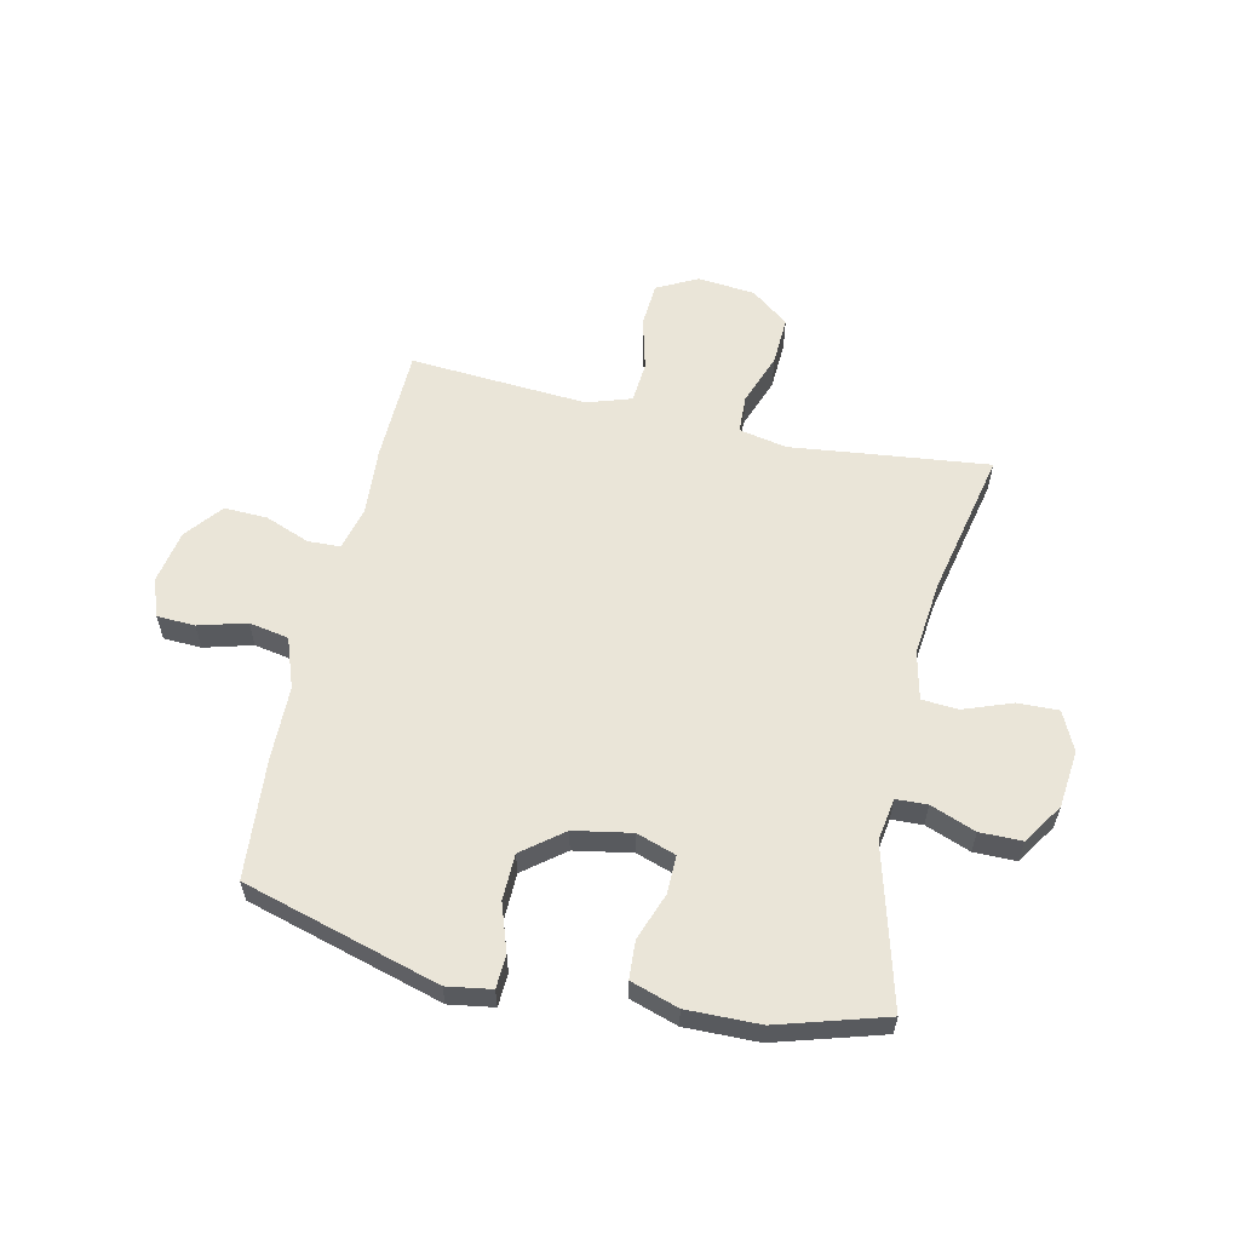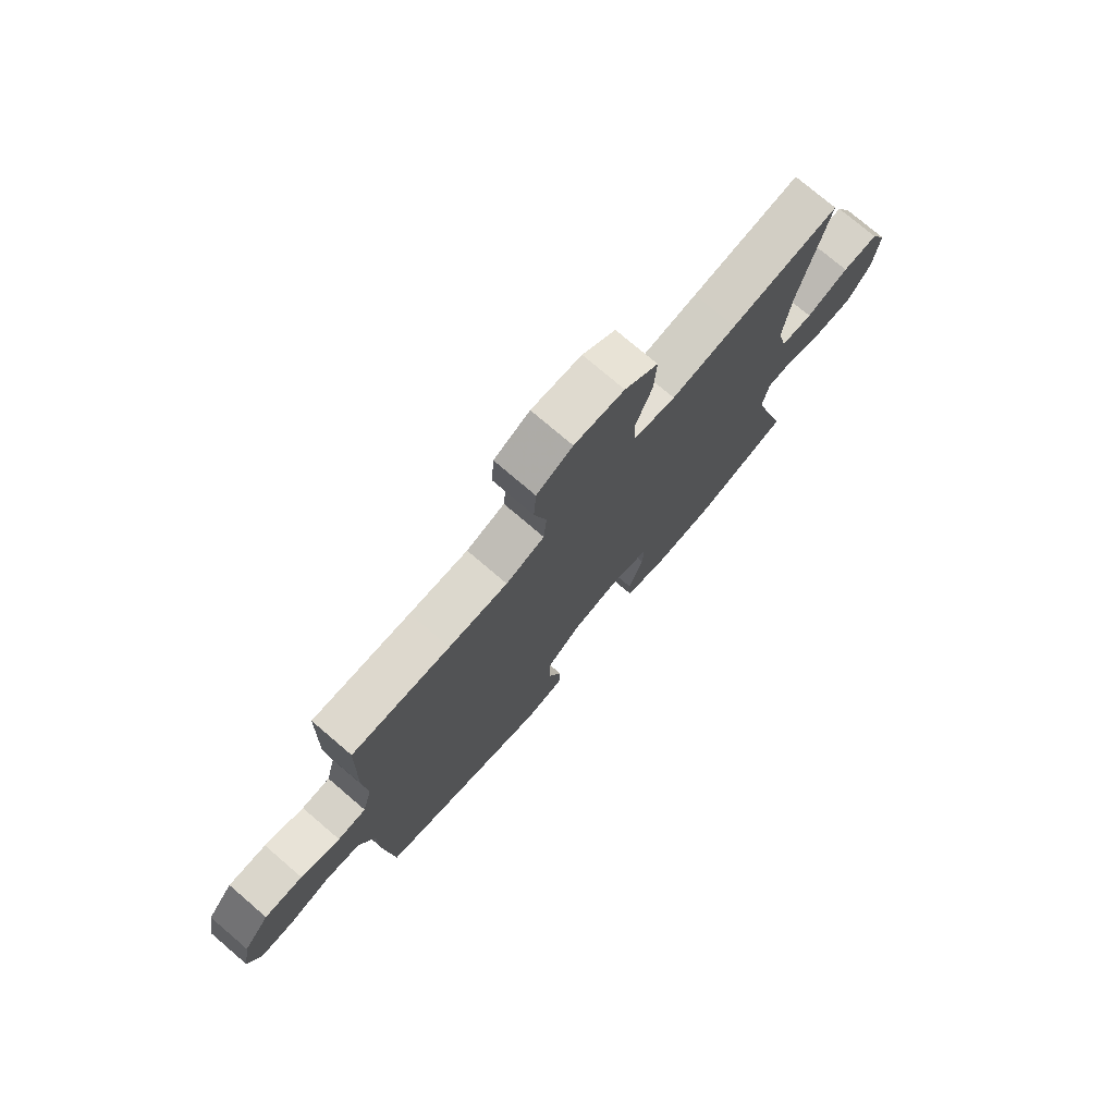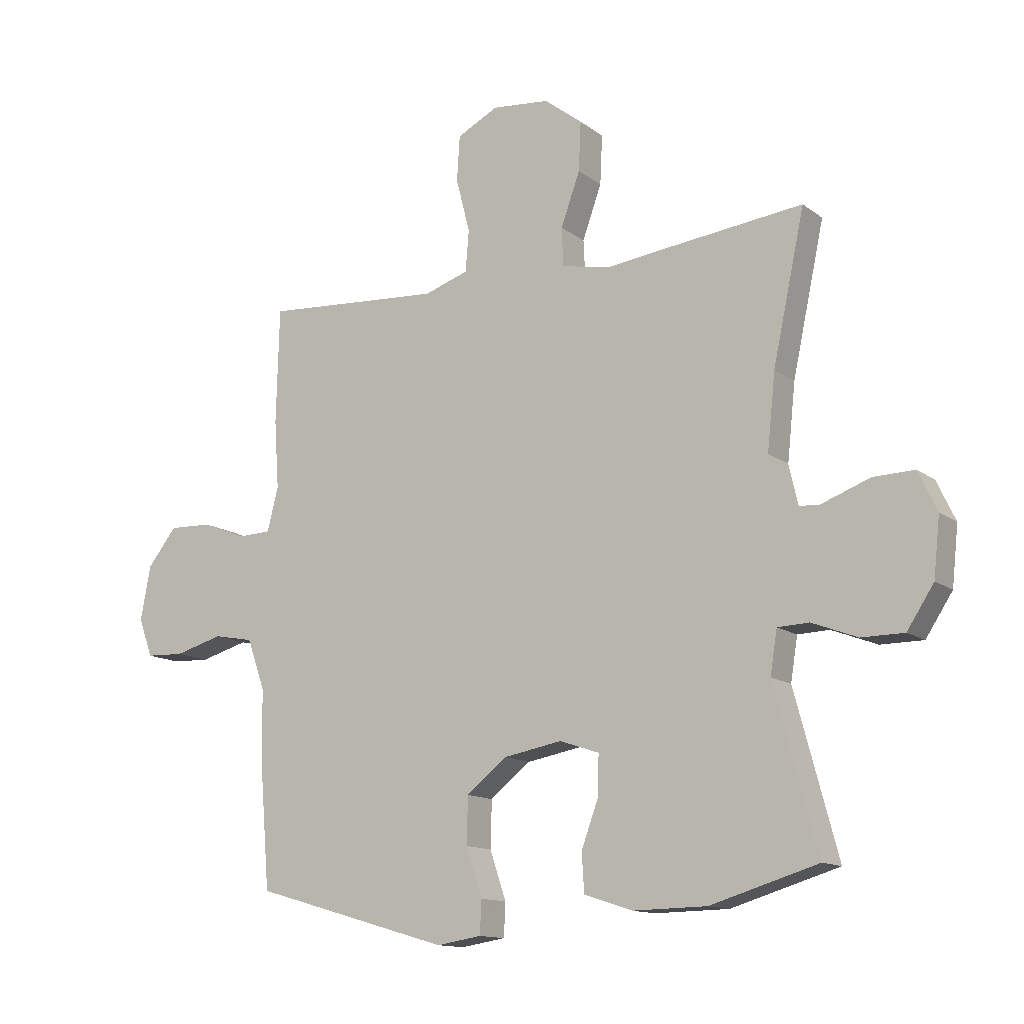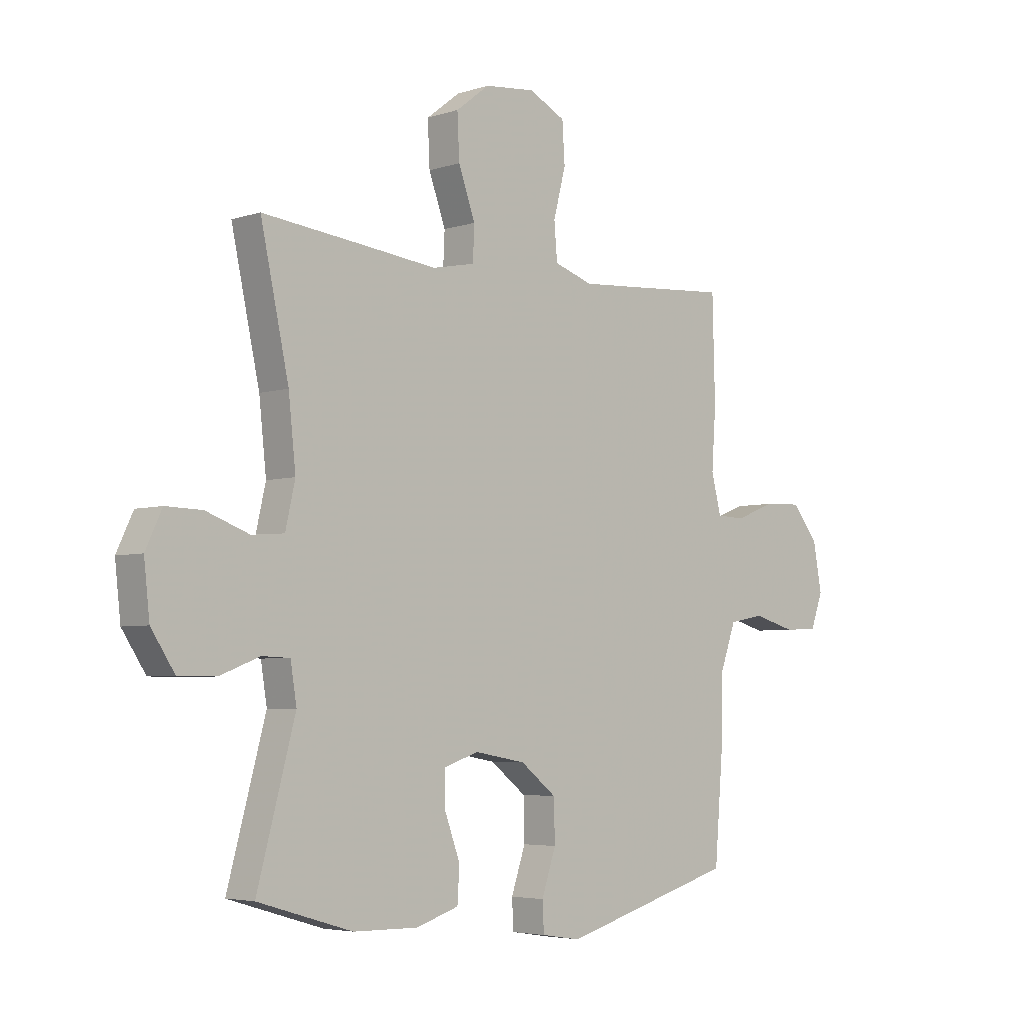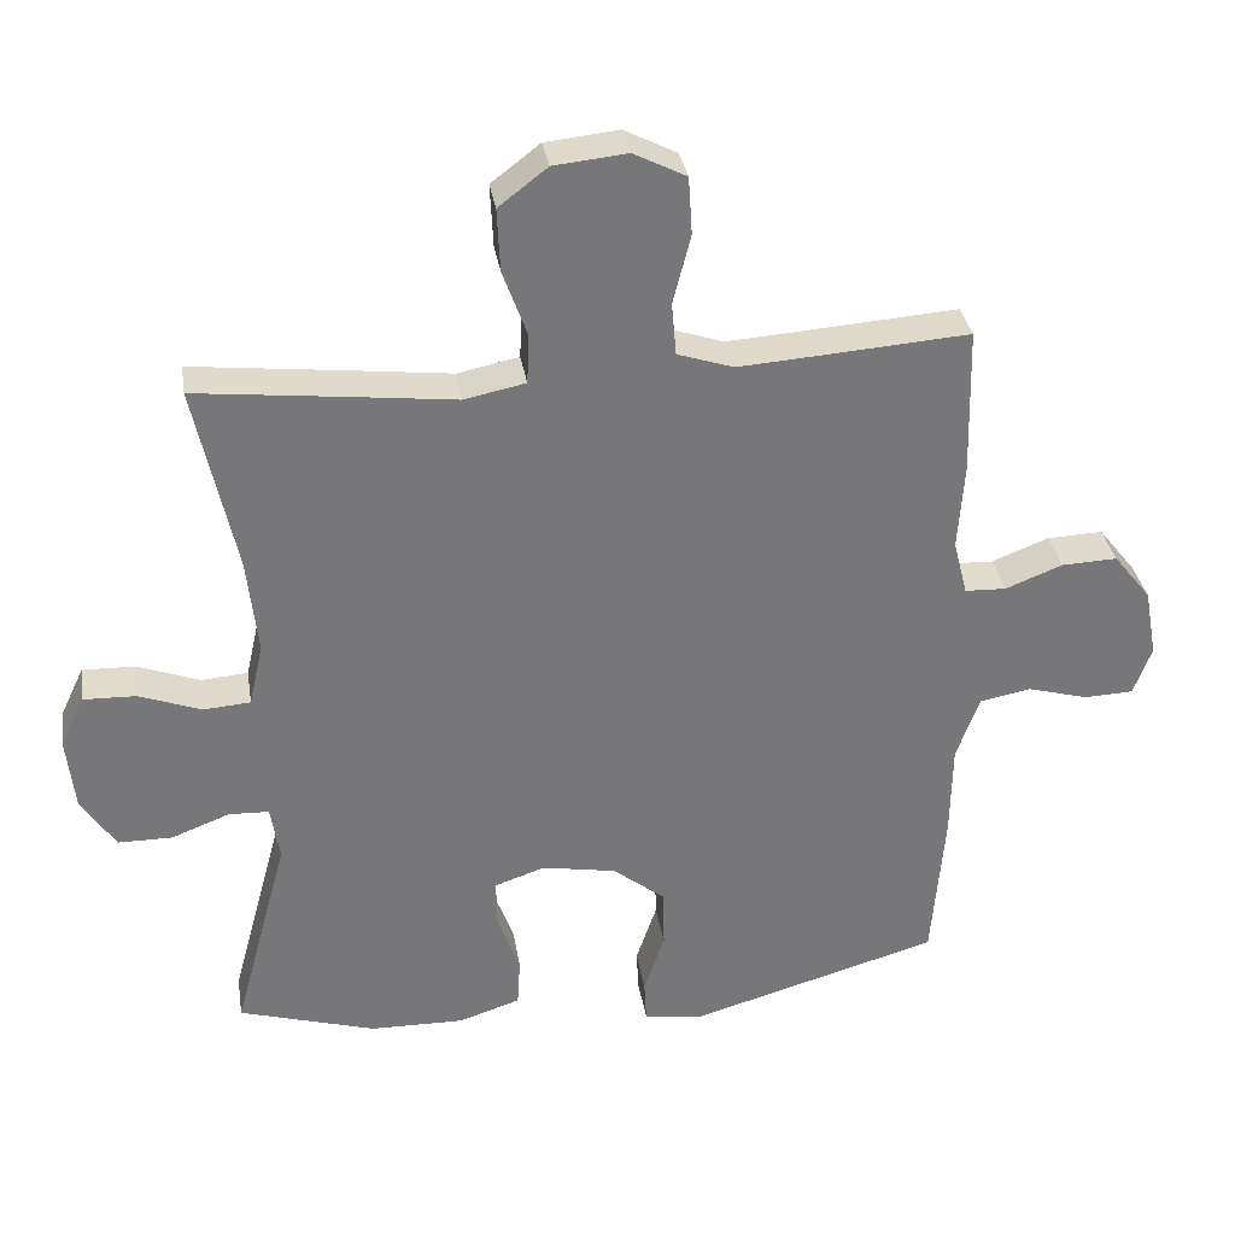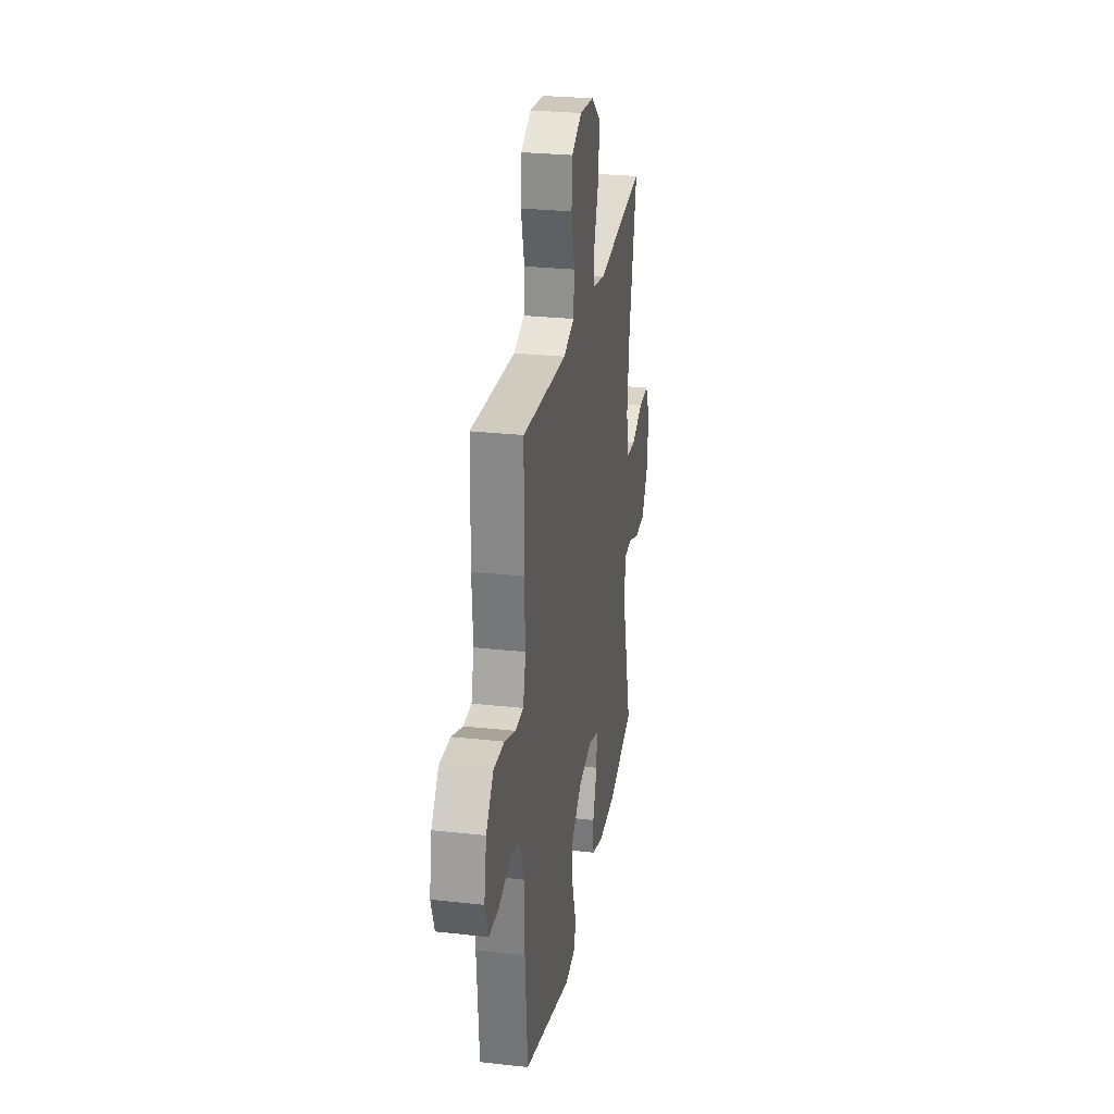
<metadata>
{"format":"obj","ext":"obj","renderer":"f3d","projection":"perspective","resolution":1024,"background":"white","views":[{"elev":58.9,"azim":-167.5,"up":"+Y"},{"elev":75.9,"azim":130.5,"up":"+Z"},{"elev":-13.2,"azim":-148.0,"up":"+Z"},{"elev":-4.5,"azim":-44.0,"up":"+Z"},{"elev":33.2,"azim":-9.0,"up":"+Z"},{"elev":27.4,"azim":99.7,"up":"+Z"}]}
</metadata>
<code>
v -0.5 0.07 0.5
v -0.285 0.07 0.476
v -0.157 0.07 0.461
v -0.074 0.07 0.478
v -0.071 0.07 0.544
v -0.104 0.07 0.635
v -0.108 0.07 0.72
v -0.042 0.07 0.771
v 0.057 0.07 0.781
v 0.128 0.07 0.745
v 0.133 0.07 0.667
v 0.109 0.07 0.574
v 0.115 0.07 0.503
v 0.191 0.07 0.478
v 0.307 0.07 0.486
v 0.5 0.07 0.5
v 0.505 0.07 0.301
v 0.497 0.07 0.184
v 0.516 0.07 0.109
v 0.572 0.07 0.107
v 0.649 0.07 0.137
v 0.724 0.07 0.14
v 0.775 0.07 0.076
v 0.792 0.07 -0.017
v 0.768 0.07 -0.083
v 0.702 0.07 -0.086
v 0.619 0.07 -0.063
v 0.55 0.07 -0.076
v 0.519 0.07 -0.163
v 0.517 0.07 -0.291
v 0.5 0.07 -0.5
v 0.16 0.07 -0.598
v 0.083 0.07 -0.586
v 0.08 0.07 -0.529
v 0.108 0.07 -0.446
v 0.106 0.07 -0.366
v 0.036 0.07 -0.311
v -0.064 0.07 -0.293
v -0.132 0.07 -0.316
v -0.131 0.07 -0.382
v -0.101 0.07 -0.464
v -0.105 0.07 -0.53
v -0.188 0.07 -0.557
v -0.315 0.07 -0.555
v -0.5 0.07 -0.5
v -0.426 0.07 -0.225
v -0.438 0.07 -0.151
v -0.492 0.07 -0.149
v -0.57 0.07 -0.179
v -0.643 0.07 -0.179
v -0.689 0.07 -0.109
v -0.7 0.07 -0.009
v -0.668 0.07 0.059
v -0.597 0.07 0.057
v -0.513 0.07 0.026
v -0.45 0.07 0.031
v -0.431 0.07 0.115
v -0.445 0.07 0.245
v -0.5 0 0.5
v -0.285 0 0.476
v -0.157 0 0.461
v -0.074 0 0.478
v -0.071 0 0.544
v -0.104 0 0.635
v -0.108 0 0.72
v -0.042 0 0.771
v 0.057 0 0.781
v 0.128 0 0.745
v 0.133 0 0.667
v 0.109 0 0.574
v 0.115 0 0.503
v 0.191 0 0.478
v 0.307 0 0.486
v 0.5 0 0.5
v 0.505 0 0.301
v 0.497 0 0.184
v 0.516 0 0.109
v 0.572 0 0.107
v 0.649 0 0.137
v 0.724 0 0.14
v 0.775 0 0.076
v 0.792 0 -0.017
v 0.768 0 -0.083
v 0.702 0 -0.086
v 0.619 0 -0.063
v 0.55 0 -0.076
v 0.519 0 -0.163
v 0.517 0 -0.291
v 0.5 0 -0.5
v 0.16 0 -0.598
v 0.083 0 -0.586
v 0.08 0 -0.529
v 0.108 0 -0.446
v 0.106 0 -0.366
v 0.036 0 -0.311
v -0.064 0 -0.293
v -0.132 0 -0.316
v -0.131 0 -0.382
v -0.101 0 -0.464
v -0.105 0 -0.53
v -0.188 0 -0.557
v -0.315 0 -0.555
v -0.5 0 -0.5
v -0.426 0 -0.225
v -0.438 0 -0.151
v -0.492 0 -0.149
v -0.57 0 -0.179
v -0.643 0 -0.179
v -0.689 0 -0.109
v -0.7 0 -0.009
v -0.668 0 0.059
v -0.597 0 0.057
v -0.513 0 0.026
v -0.45 0 0.031
v -0.431 0 0.115
v -0.445 0 0.245
f 53 54 55
f 52 53 55
f 51 52 55
f 50 51 55
f 49 50 55
f 48 49 55
f 47 48 55 56
f 46 47 56 57
f 44 45 46
f 43 44 46
f 42 43 46
f 41 42 46
f 40 41 46
f 39 40 46 57
f 33 34 35
f 32 33 35
f 31 32 35
f 30 31 35
f 29 30 35
f 28 29 35 36
f 25 26 27
f 24 25 27
f 23 24 27
f 22 23 27
f 21 22 27
f 20 21 27
f 19 20 27 28
f 28 36 37
f 19 28 37
f 18 19 37
f 18 37 38
f 17 18 38
f 16 17 38
f 15 16 38
f 10 11 12
f 9 10 12
f 8 9 12
f 7 8 12
f 6 7 12
f 5 6 12
f 4 5 12 13
f 3 4 13 14
f 58 1 2 3
f 39 57 58
f 38 39 58
f 15 38 58
f 14 15 58
f 3 14 58
f 113 112 111
f 113 111 110
f 113 110 109
f 113 109 108
f 113 108 107
f 113 107 106
f 114 113 106 105
f 115 114 105 104
f 104 103 102
f 104 102 101
f 104 101 100
f 104 100 99
f 104 99 98
f 115 104 98 97
f 93 92 91
f 93 91 90
f 93 90 89
f 93 89 88
f 93 88 87
f 94 93 87 86
f 85 84 83
f 85 83 82
f 85 82 81
f 85 81 80
f 85 80 79
f 85 79 78
f 86 85 78 77
f 95 94 86
f 95 86 77
f 95 77 76
f 96 95 76
f 96 76 75
f 96 75 74
f 96 74 73
f 70 69 68
f 70 68 67
f 70 67 66
f 70 66 65
f 70 65 64
f 70 64 63
f 71 70 63 62
f 72 71 62 61
f 61 60 59 116
f 116 115 97
f 116 97 96
f 116 96 73
f 116 73 72
f 116 72 61
f 1 59 60 2
f 2 60 61 3
f 3 61 62 4
f 4 62 63 5
f 5 63 64 6
f 6 64 65 7
f 7 65 66 8
f 8 66 67 9
f 9 67 68 10
f 10 68 69 11
f 11 69 70 12
f 12 70 71 13
f 13 71 72 14
f 14 72 73 15
f 15 73 74 16
f 16 74 75 17
f 17 75 76 18
f 18 76 77 19
f 19 77 78 20
f 20 78 79 21
f 21 79 80 22
f 22 80 81 23
f 23 81 82 24
f 24 82 83 25
f 25 83 84 26
f 26 84 85 27
f 27 85 86 28
f 28 86 87 29
f 29 87 88 30
f 30 88 89 31
f 31 89 90 32
f 32 90 91 33
f 33 91 92 34
f 34 92 93 35
f 35 93 94 36
f 36 94 95 37
f 37 95 96 38
f 38 96 97 39
f 39 97 98 40
f 40 98 99 41
f 41 99 100 42
f 42 100 101 43
f 43 101 102 44
f 44 102 103 45
f 45 103 104 46
f 46 104 105 47
f 47 105 106 48
f 48 106 107 49
f 49 107 108 50
f 50 108 109 51
f 51 109 110 52
f 52 110 111 53
f 53 111 112 54
f 54 112 113 55
f 55 113 114 56
f 56 114 115 57
f 57 115 116 58
f 58 116 59 1

</code>
